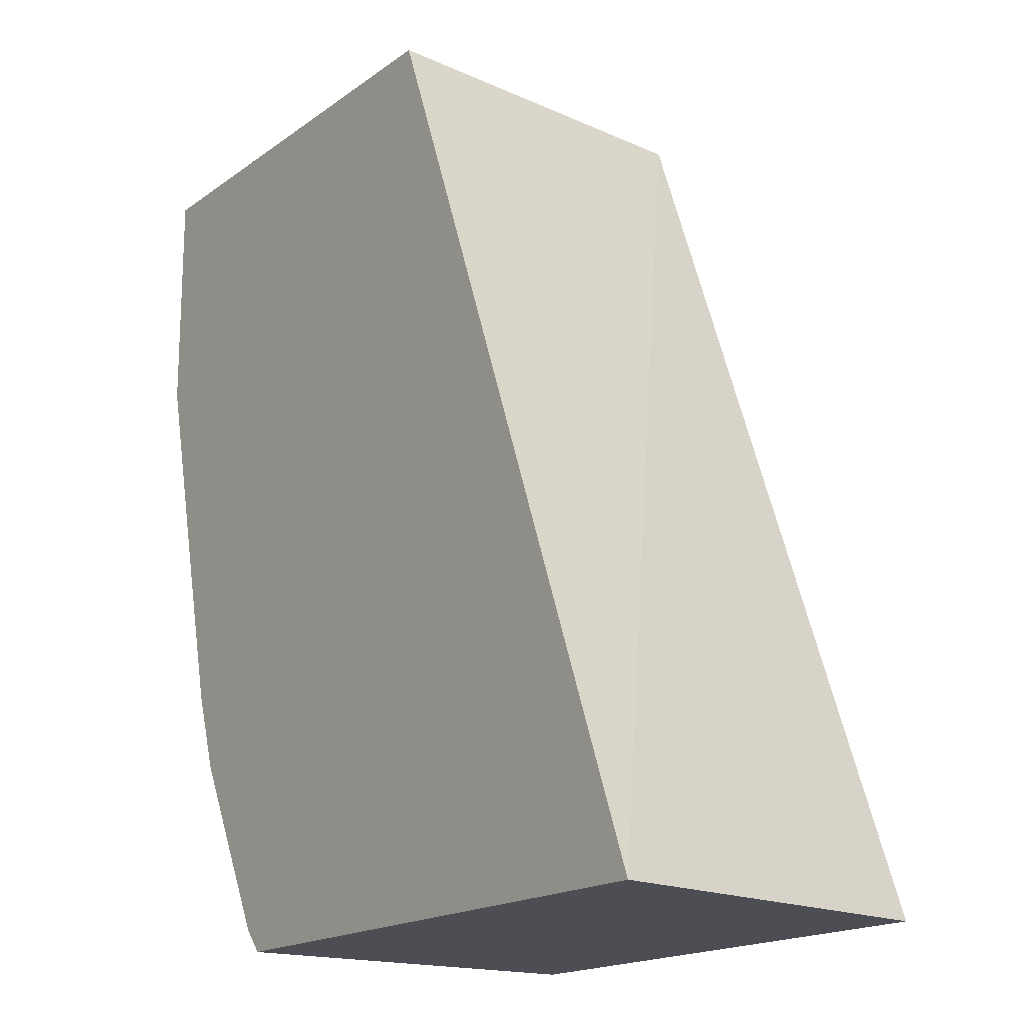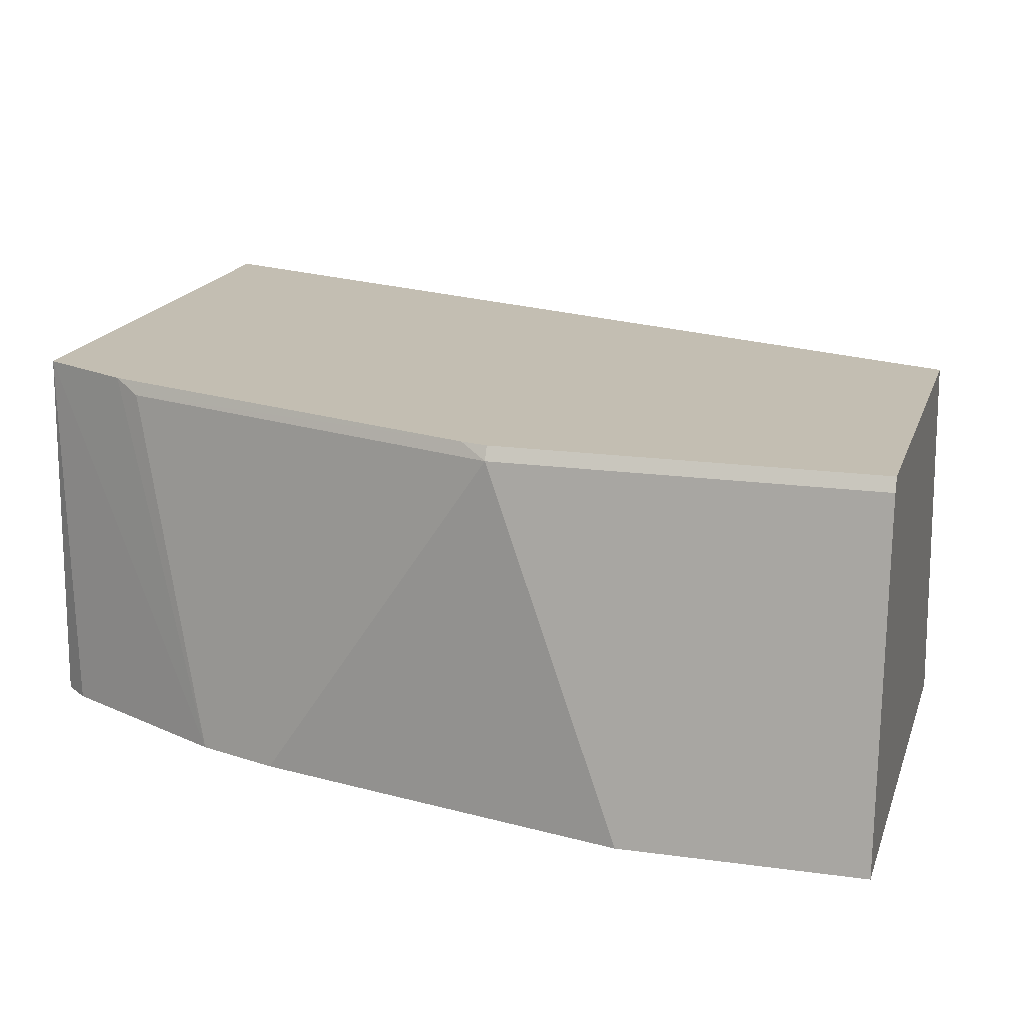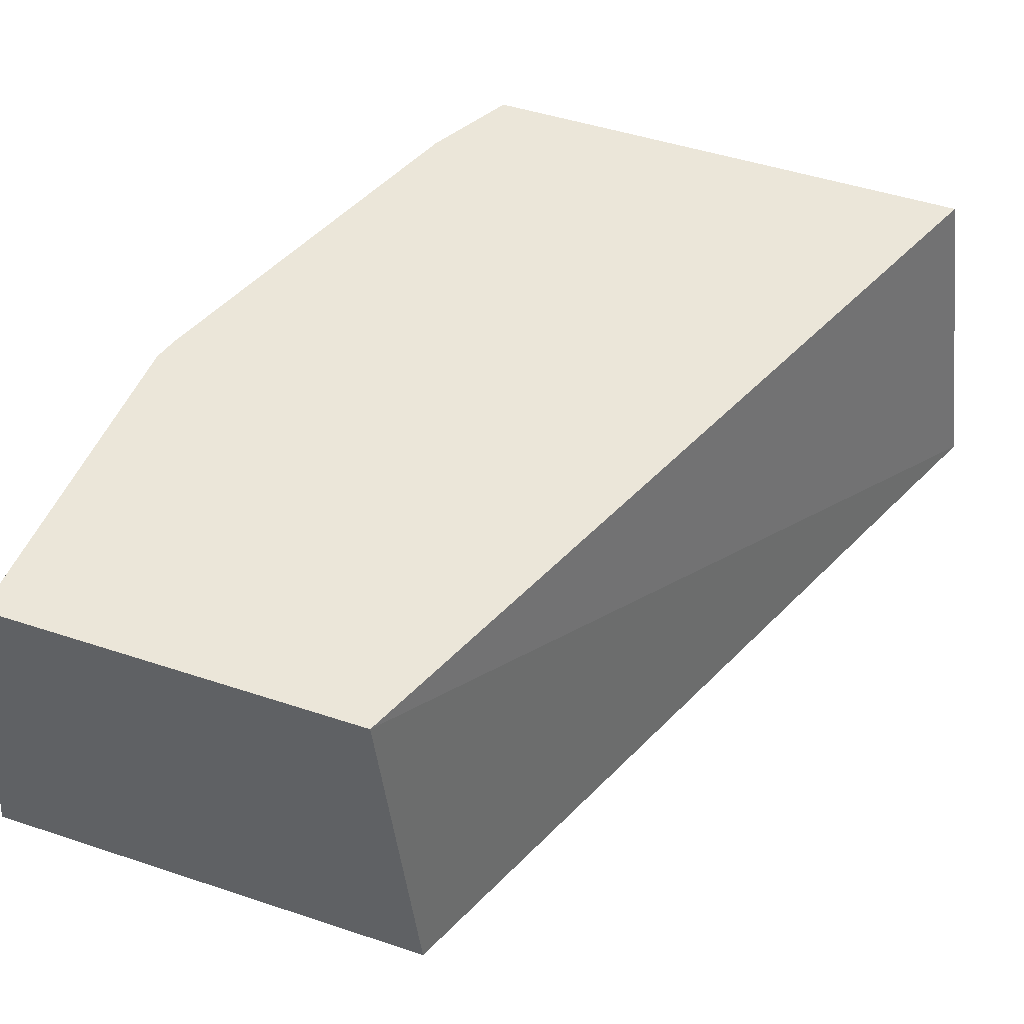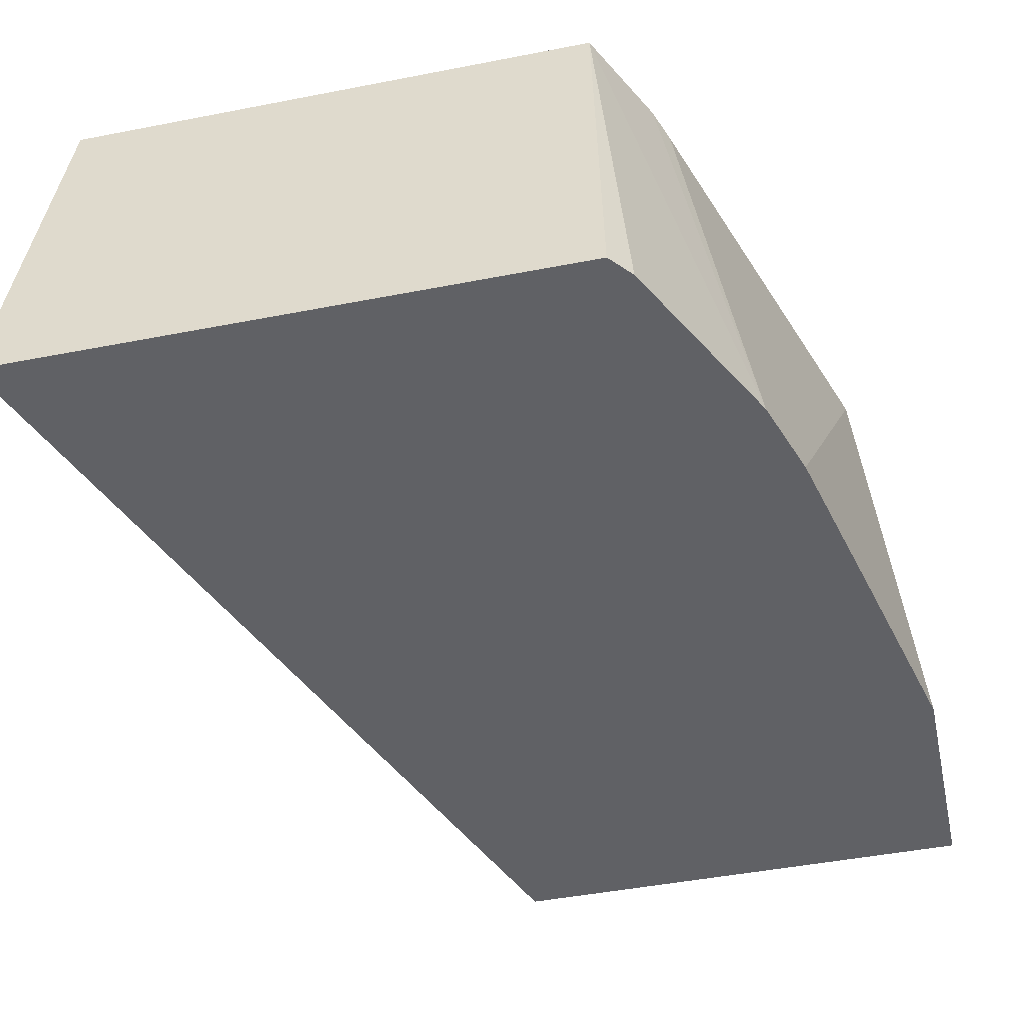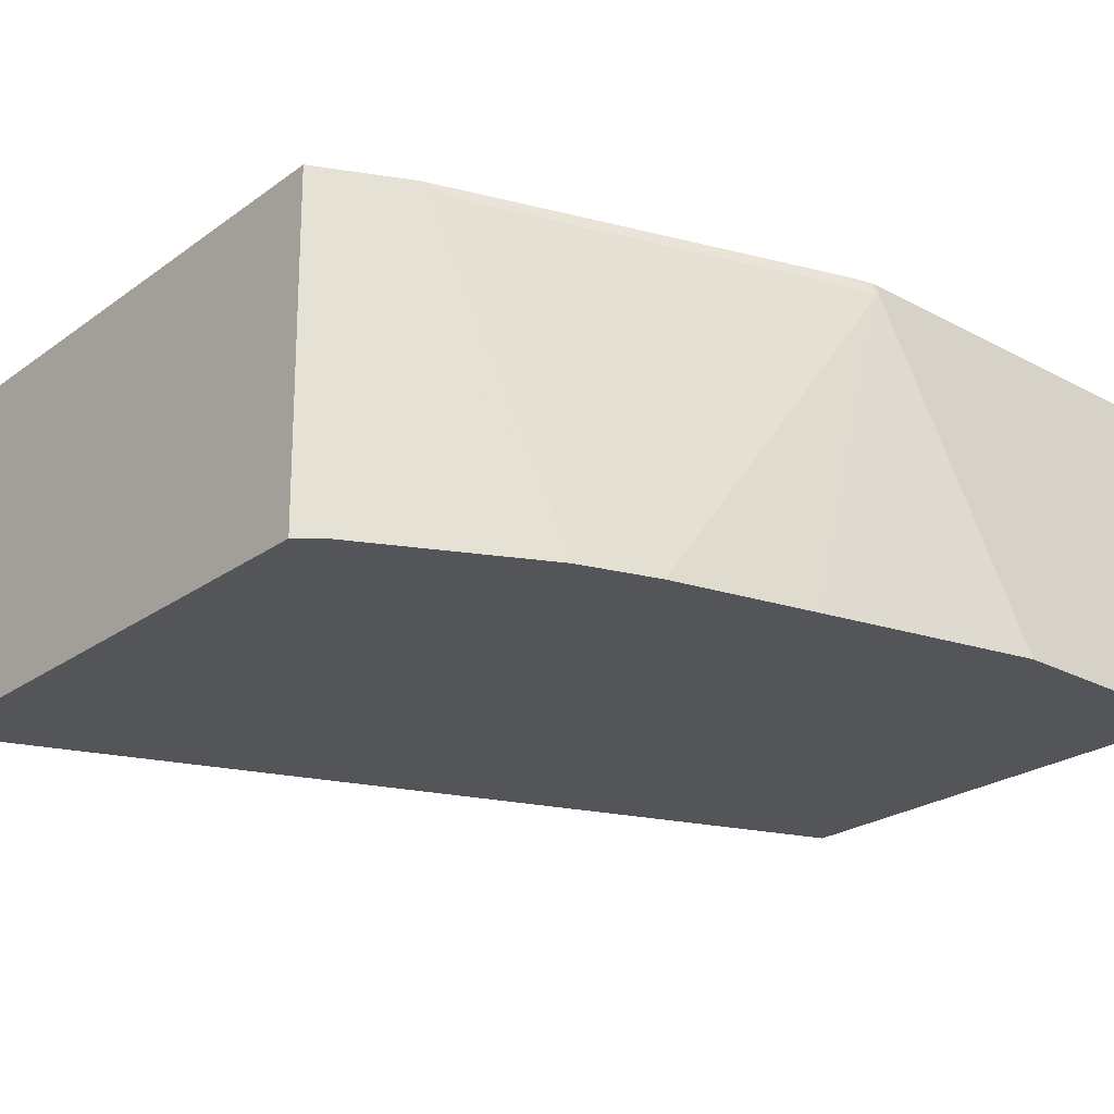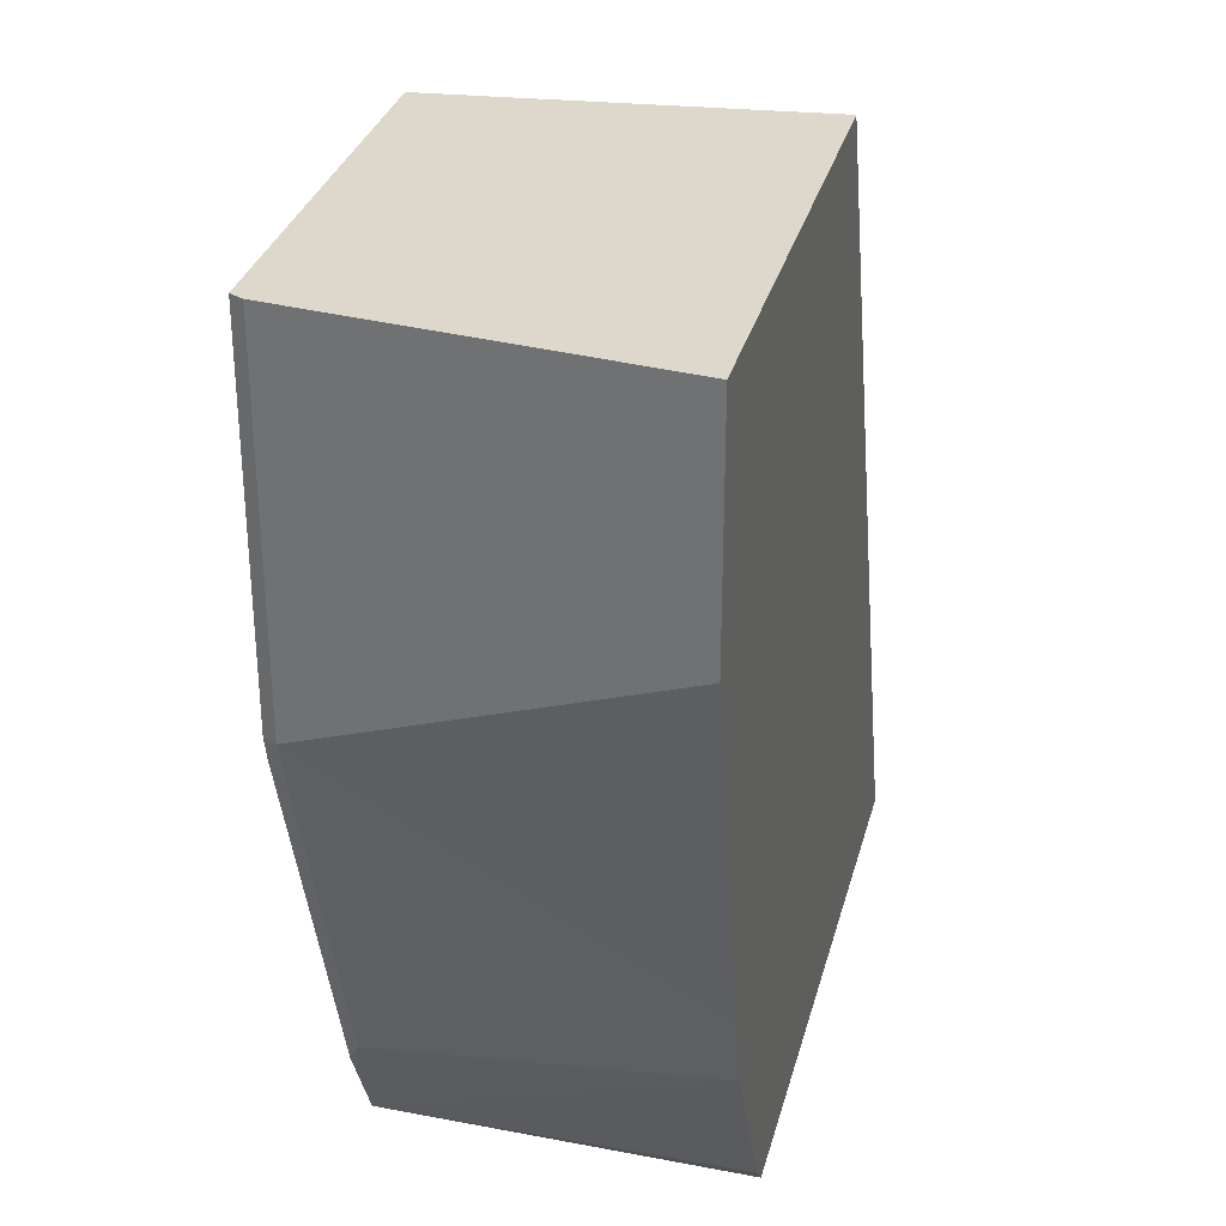
<metadata>
{"format":"obj","ext":"obj","renderer":"f3d","projection":"perspective","resolution":1024,"background":"white","views":[{"elev":-17.3,"azim":54.4,"up":"+Z"},{"elev":17.5,"azim":-74.5,"up":"+Y"},{"elev":47.7,"azim":20.5,"up":"+Y"},{"elev":-47.1,"azim":-167.6,"up":"+Y"},{"elev":-24.6,"azim":-130.9,"up":"+Y"},{"elev":31.2,"azim":-75.8,"up":"+Z"}]}
</metadata>
<code>
v -0.3227 -0.527 -0.06028
v -0.4635 -0.527 -0.06028
v -0.3351 -0.4415 -0.06028
v -0.4128 -0.4415 0.1505
v -0.4034 -0.527 0.1505
v -0.4684 -0.527 -0.05457
v -0.462 -0.4415 -0.06028
v -0.5066 -0.4415 0.1505
v -0.5175 -0.527 0.1505
v -0.4902 -0.527 -0.0119
v -0.4733 -0.4415 -0.03789
v -0.507 -0.4423 0.1505
v -0.5066 -0.4415 0.0635
v -0.5081 -0.4446 0.1505
v -0.5175 -0.527 0.09525
v -0.4966 -0.527 0.007149
v -0.4763 -0.4446 -0.03174
v -0.505 -0.4415 0.05735
v -0.5081 -0.4446 0.0635
v -0.5052 -0.527 0.04324
f 9 19 15
f 6 10 7
f 7 10 11
f 8 13 12
f 9 14 19
f 4 9 5
f 10 16 17
f 16 19 17
f 11 17 18
f 12 13 19
f 13 18 19
f 15 19 20
f 16 20 19
f 17 19 18
f 4 14 9
f 10 17 11
f 4 12 14
f 12 19 14
f 3 8 4
f 4 8 12
f 1 2 7
f 1 7 3
f 1 4 5
f 1 5 9
f 1 9 15
f 1 15 20
f 1 20 16
f 1 3 4
f 1 10 6
f 1 6 2
f 2 6 7
f 3 7 11
f 3 11 18
f 3 18 13
f 1 16 10
f 3 13 8

</code>
